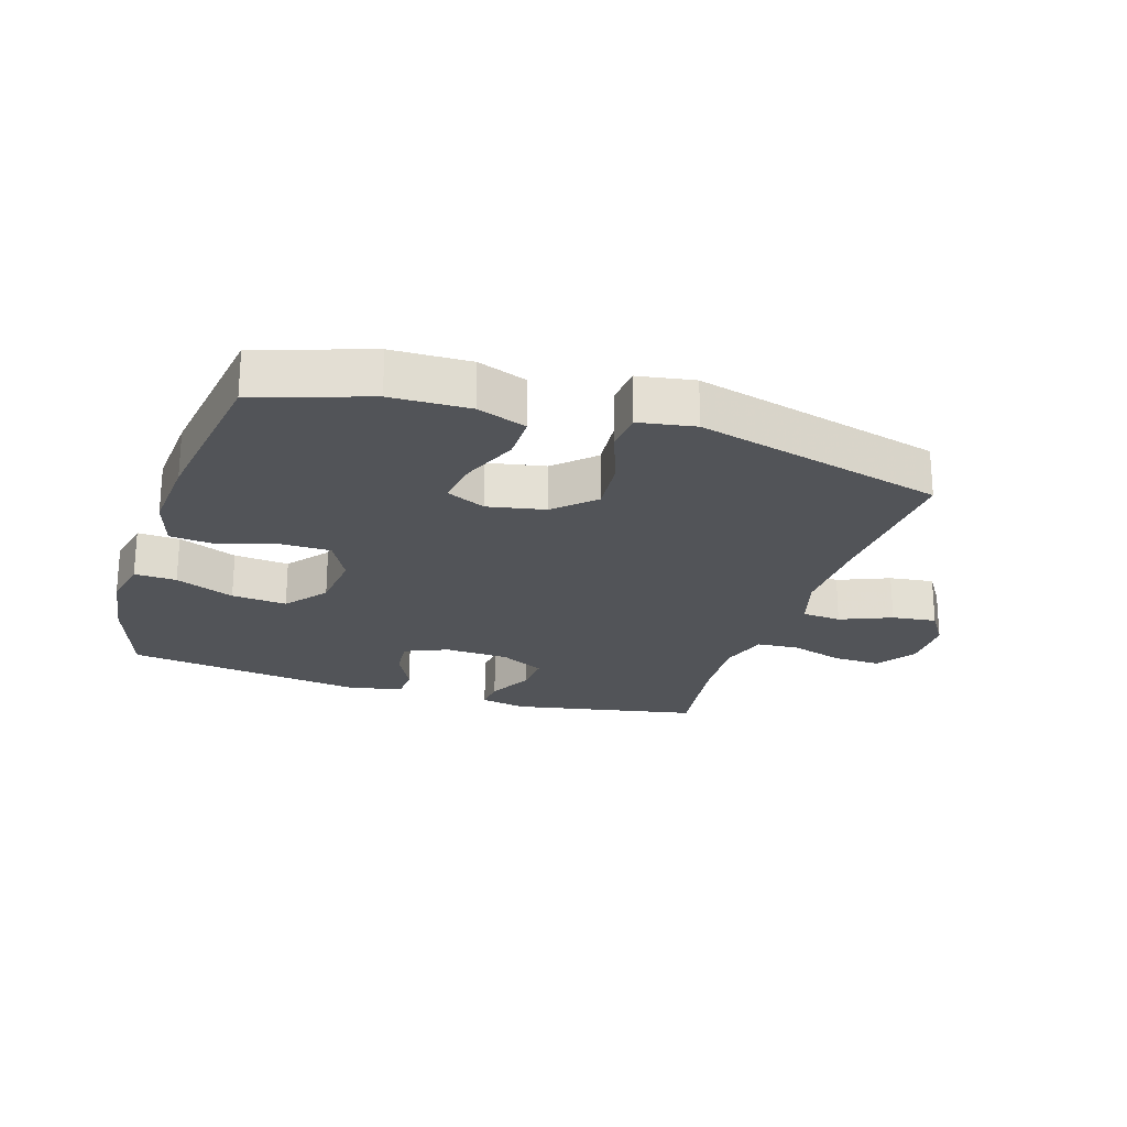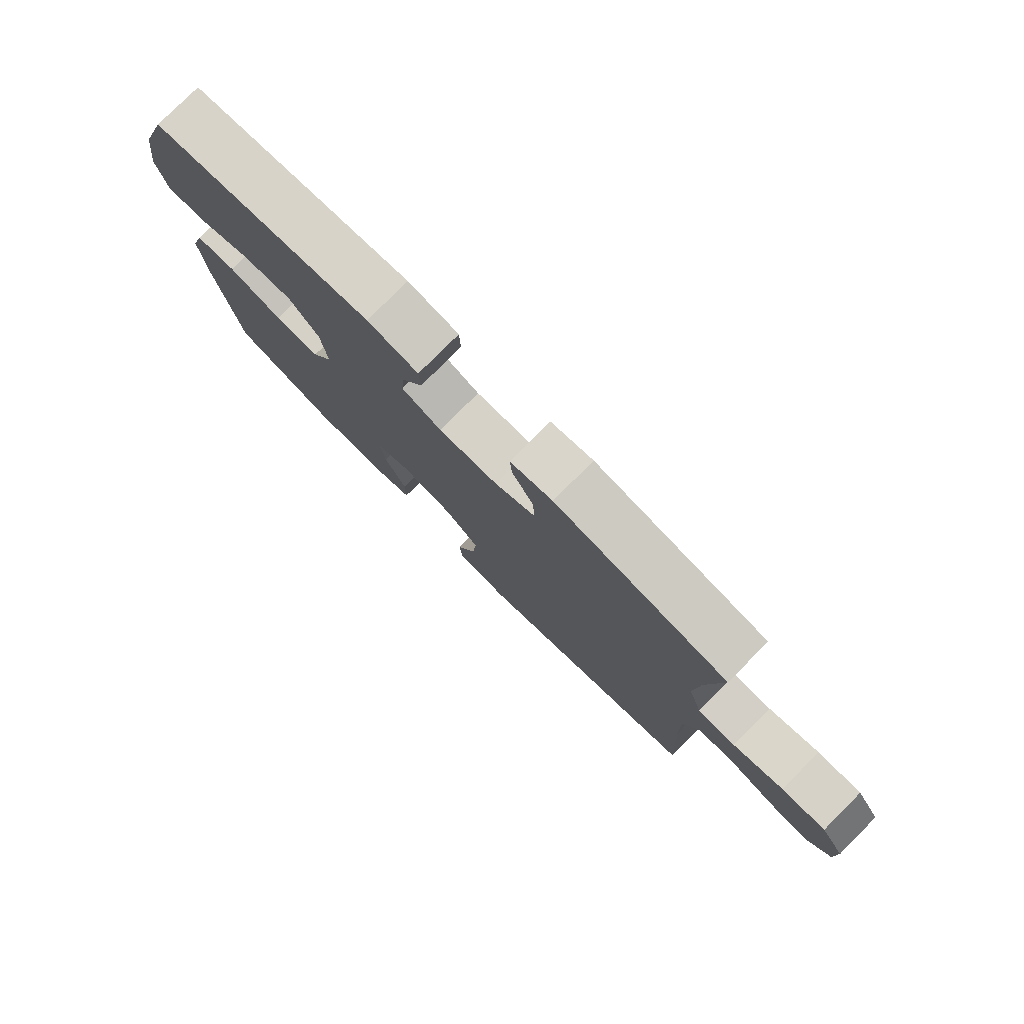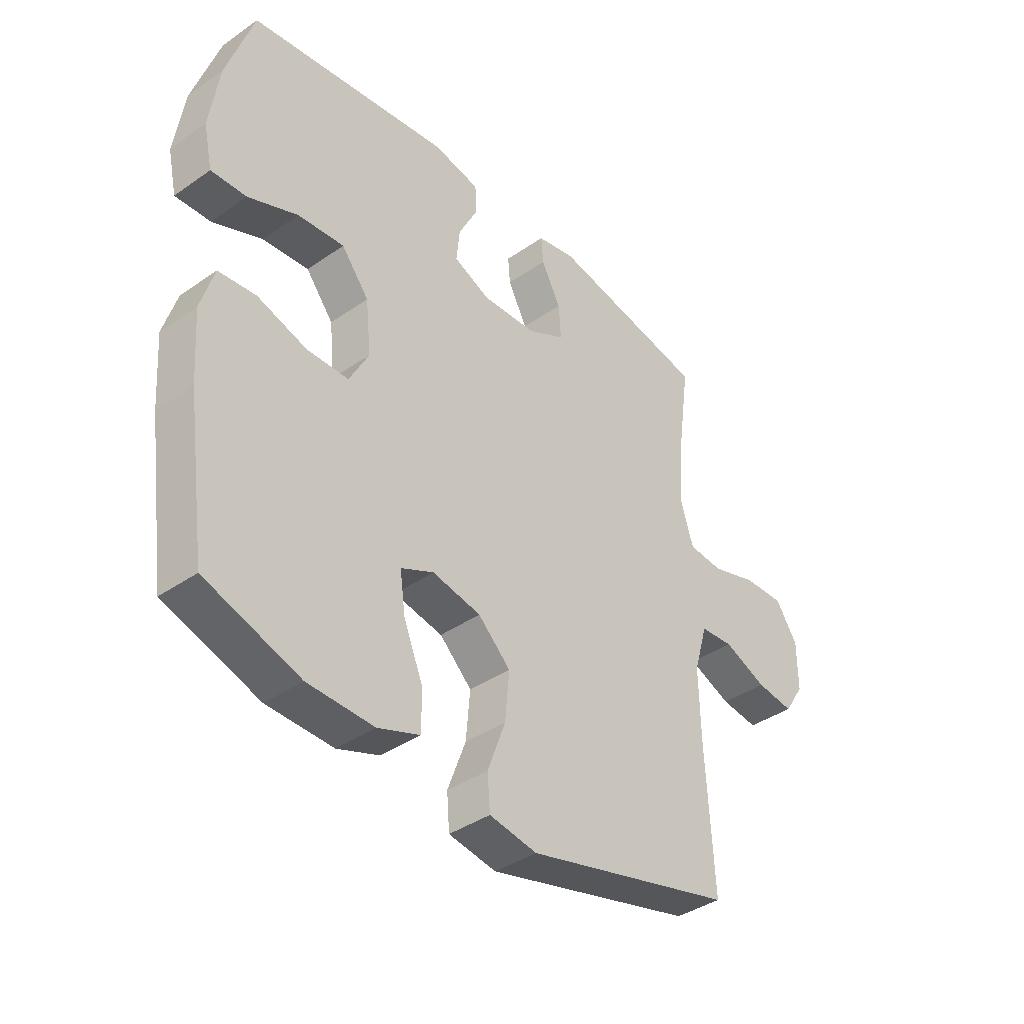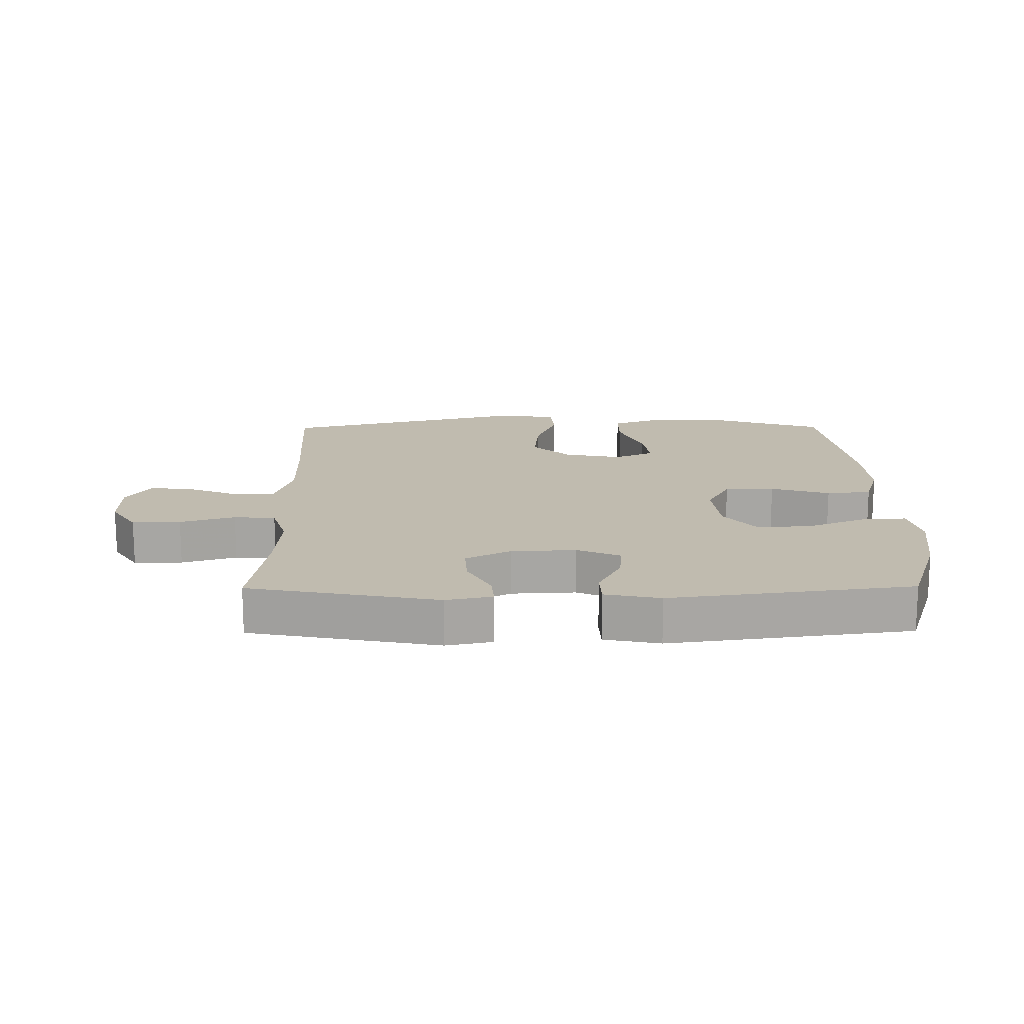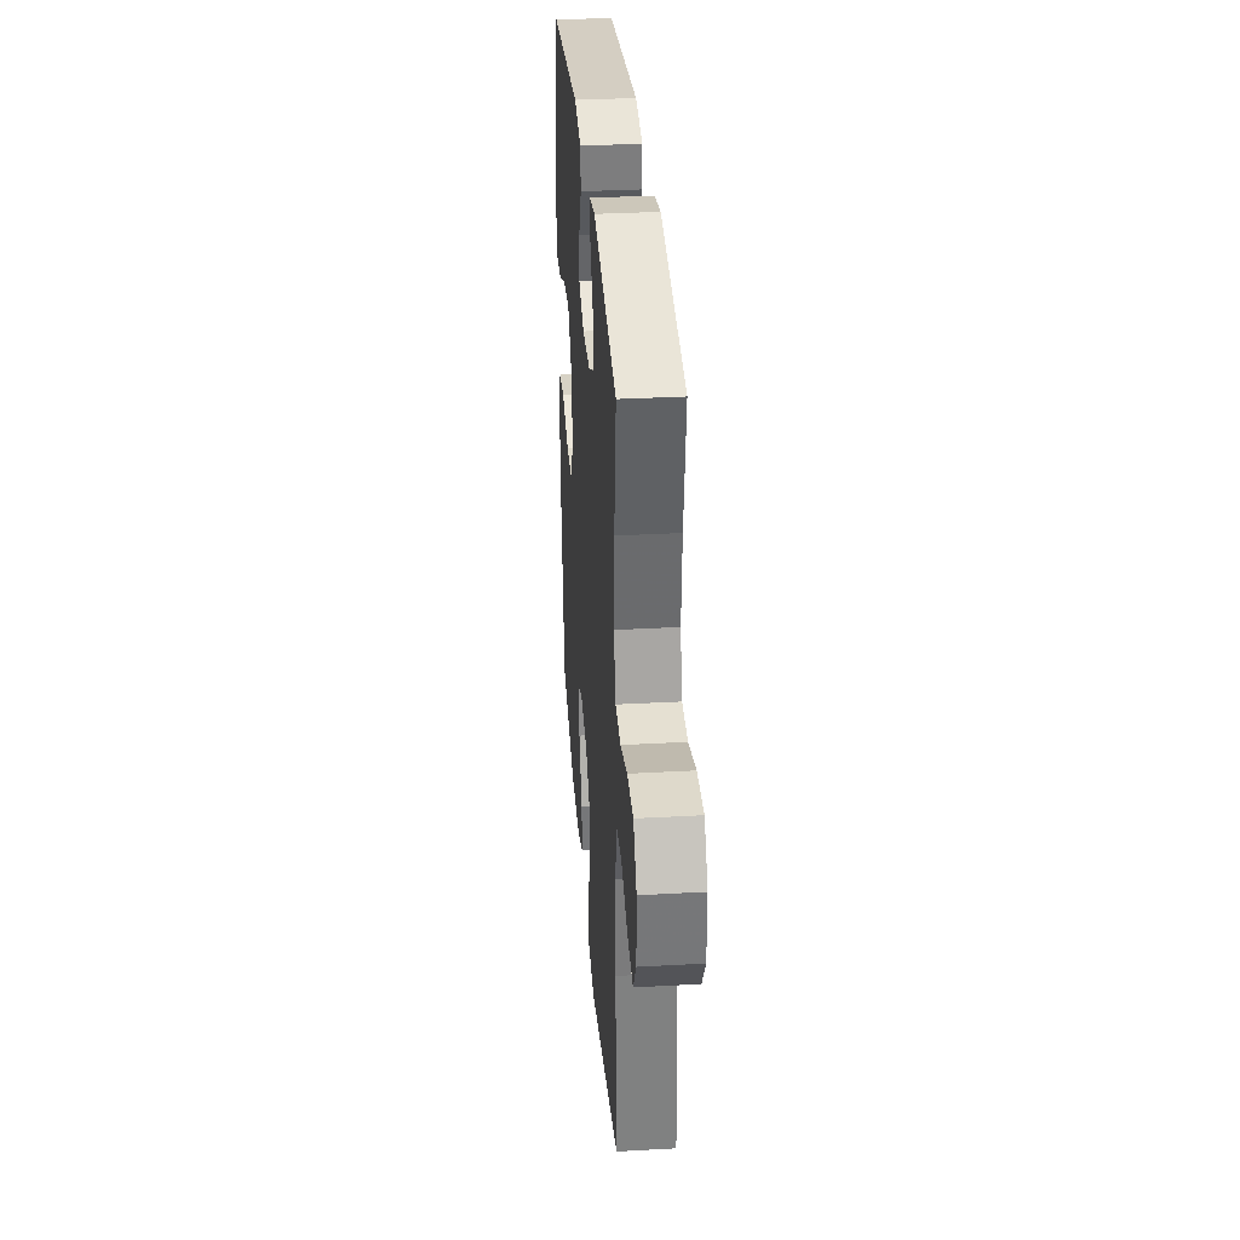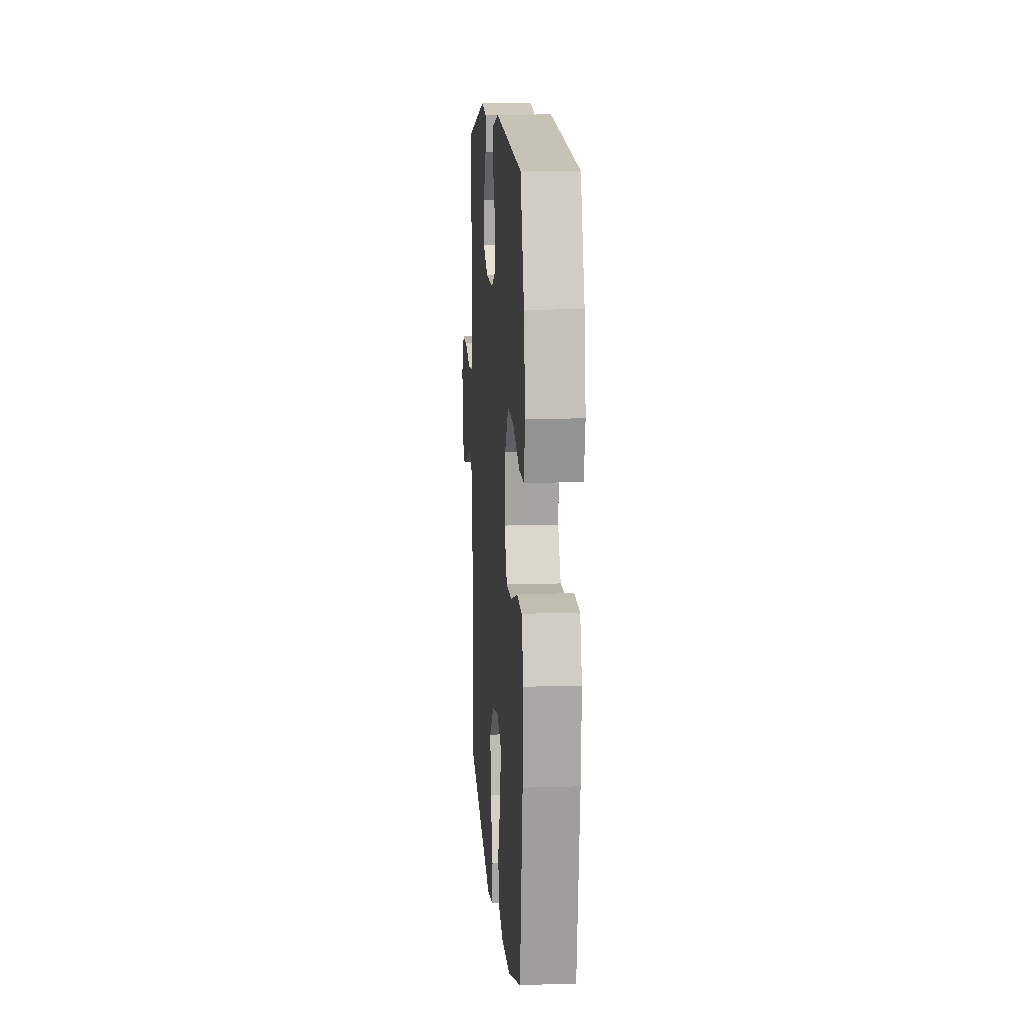
<metadata>
{"format":"obj","ext":"obj","renderer":"f3d","projection":"perspective","resolution":1024,"background":"white","views":[{"elev":-23.0,"azim":162.3,"up":"+Y"},{"elev":79.1,"azim":-135.0,"up":"+Z"},{"elev":-39.2,"azim":131.0,"up":"+Z"},{"elev":16.1,"azim":-0.5,"up":"+Y"},{"elev":33.2,"azim":-94.4,"up":"+Z"},{"elev":11.4,"azim":85.7,"up":"+Z"}]}
</metadata>
<code>
v -0.5 0.07 -0.5
v -0.486 0.07 -0.245
v -0.483 0.07 -0.109
v -0.509 0.07 -0.02
v -0.572 0.07 -0.015
v -0.654 0.07 -0.049
v -0.725 0.07 -0.058
v -0.763 0.07 0.001
v -0.763 0.07 0.092
v -0.722 0.07 0.155
v -0.645 0.07 0.153
v -0.558 0.07 0.126
v -0.492 0.07 0.131
v -0.468 0.07 0.209
v -0.476 0.07 0.329
v -0.5 0.07 0.5
v -0.201 0.07 0.558
v -0.128 0.07 0.543
v -0.132 0.07 0.492
v -0.169 0.07 0.422
v -0.173 0.07 0.357
v -0.102 0.07 0.32
v 0.001 0.07 0.315
v 0.07 0.07 0.345
v 0.064 0.07 0.407
v 0.028 0.07 0.479
v 0.03 0.07 0.534
v 0.118 0.07 0.552
v 0.5 0.07 0.5
v 0.551 0.07 0.345
v 0.569 0.07 0.221
v 0.552 0.07 0.143
v 0.485 0.07 0.146
v 0.391 0.07 0.185
v 0.303 0.07 0.193
v 0.251 0.07 0.127
v 0.241 0.07 0.028
v 0.278 0.07 -0.042
v 0.357 0.07 -0.043
v 0.451 0.07 -0.014
v 0.522 0.07 -0.021
v 0.547 0.07 -0.104
v 0.538 0.07 -0.232
v 0.5 0.07 -0.5
v 0.321 0.07 -0.559
v 0.196 0.07 -0.562
v 0.117 0.07 -0.533
v 0.117 0.07 -0.46
v 0.154 0.07 -0.369
v 0.164 0.07 -0.296
v 0.102 0.07 -0.267
v 0.01 0.07 -0.285
v -0.051 0.07 -0.343
v -0.043 0.07 -0.432
v -0.009 0.07 -0.524
v -0.014 0.07 -0.588
v -0.104 0.07 -0.603
v -0.5 0 -0.5
v -0.486 0 -0.245
v -0.483 0 -0.109
v -0.509 0 -0.02
v -0.572 0 -0.015
v -0.654 0 -0.049
v -0.725 0 -0.058
v -0.763 0 0.001
v -0.763 0 0.092
v -0.722 0 0.155
v -0.645 0 0.153
v -0.558 0 0.126
v -0.492 0 0.131
v -0.468 0 0.209
v -0.476 0 0.329
v -0.5 0 0.5
v -0.201 0 0.558
v -0.128 0 0.543
v -0.132 0 0.492
v -0.169 0 0.422
v -0.173 0 0.357
v -0.102 0 0.32
v 0.001 0 0.315
v 0.07 0 0.345
v 0.064 0 0.407
v 0.028 0 0.479
v 0.03 0 0.534
v 0.118 0 0.552
v 0.5 0 0.5
v 0.551 0 0.345
v 0.569 0 0.221
v 0.552 0 0.143
v 0.485 0 0.146
v 0.391 0 0.185
v 0.303 0 0.193
v 0.251 0 0.127
v 0.241 0 0.028
v 0.278 0 -0.042
v 0.357 0 -0.043
v 0.451 0 -0.014
v 0.522 0 -0.021
v 0.547 0 -0.104
v 0.538 0 -0.232
v 0.5 0 -0.5
v 0.321 0 -0.559
v 0.196 0 -0.562
v 0.117 0 -0.533
v 0.117 0 -0.46
v 0.154 0 -0.369
v 0.164 0 -0.296
v 0.102 0 -0.267
v 0.01 0 -0.285
v -0.051 0 -0.343
v -0.043 0 -0.432
v -0.009 0 -0.524
v -0.014 0 -0.588
v -0.104 0 -0.603
f 57 1 2
f 56 57 2
f 55 56 2
f 54 55 2
f 53 54 2 3
f 52 53 3 4
f 51 52 4
f 47 48 49
f 46 47 49
f 45 46 49
f 44 45 49
f 43 44 49
f 42 43 49
f 41 42 49
f 40 41 49
f 39 40 49
f 38 39 49 50
f 37 38 50 51
f 32 33 34
f 31 32 34
f 30 31 34
f 29 30 34
f 28 29 34
f 27 28 34
f 26 27 34
f 25 26 34
f 24 25 34 35
f 23 24 35 36
f 18 19 20
f 17 18 20
f 16 17 20
f 15 16 20
f 14 15 20 21
f 13 14 21 22
f 10 11 12
f 9 10 12
f 8 9 12
f 7 8 12
f 6 7 12
f 5 6 12
f 4 5 12 13
f 36 37 51
f 23 36 51
f 22 23 51
f 13 22 51
f 4 13 51
f 59 58 114
f 59 114 113
f 59 113 112
f 59 112 111
f 60 59 111 110
f 61 60 110 109
f 61 109 108
f 106 105 104
f 106 104 103
f 106 103 102
f 106 102 101
f 106 101 100
f 106 100 99
f 106 99 98
f 106 98 97
f 106 97 96
f 107 106 96 95
f 108 107 95 94
f 91 90 89
f 91 89 88
f 91 88 87
f 91 87 86
f 91 86 85
f 91 85 84
f 91 84 83
f 91 83 82
f 92 91 82 81
f 93 92 81 80
f 77 76 75
f 77 75 74
f 77 74 73
f 77 73 72
f 78 77 72 71
f 79 78 71 70
f 69 68 67
f 69 67 66
f 69 66 65
f 69 65 64
f 69 64 63
f 69 63 62
f 70 69 62 61
f 108 94 93
f 108 93 80
f 108 80 79
f 108 79 70
f 108 70 61
f 1 58 59 2
f 2 59 60 3
f 3 60 61 4
f 4 61 62 5
f 5 62 63 6
f 6 63 64 7
f 7 64 65 8
f 8 65 66 9
f 9 66 67 10
f 10 67 68 11
f 11 68 69 12
f 12 69 70 13
f 13 70 71 14
f 14 71 72 15
f 15 72 73 16
f 16 73 74 17
f 17 74 75 18
f 18 75 76 19
f 19 76 77 20
f 20 77 78 21
f 21 78 79 22
f 22 79 80 23
f 23 80 81 24
f 24 81 82 25
f 25 82 83 26
f 26 83 84 27
f 27 84 85 28
f 28 85 86 29
f 29 86 87 30
f 30 87 88 31
f 31 88 89 32
f 32 89 90 33
f 33 90 91 34
f 34 91 92 35
f 35 92 93 36
f 36 93 94 37
f 37 94 95 38
f 38 95 96 39
f 39 96 97 40
f 40 97 98 41
f 41 98 99 42
f 42 99 100 43
f 43 100 101 44
f 44 101 102 45
f 45 102 103 46
f 46 103 104 47
f 47 104 105 48
f 48 105 106 49
f 49 106 107 50
f 50 107 108 51
f 51 108 109 52
f 52 109 110 53
f 53 110 111 54
f 54 111 112 55
f 55 112 113 56
f 56 113 114 57
f 57 114 58 1

</code>
